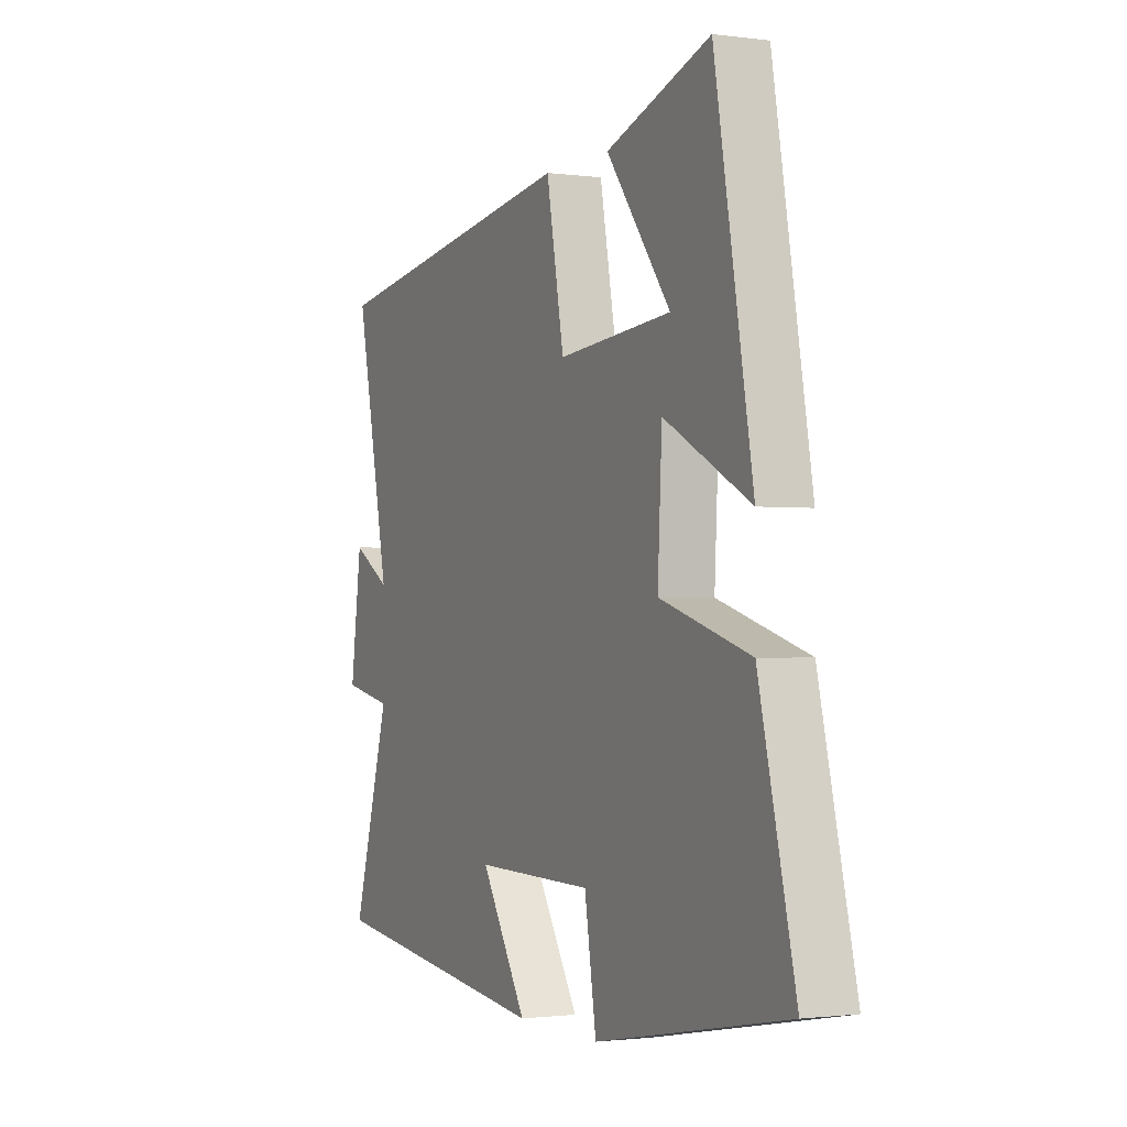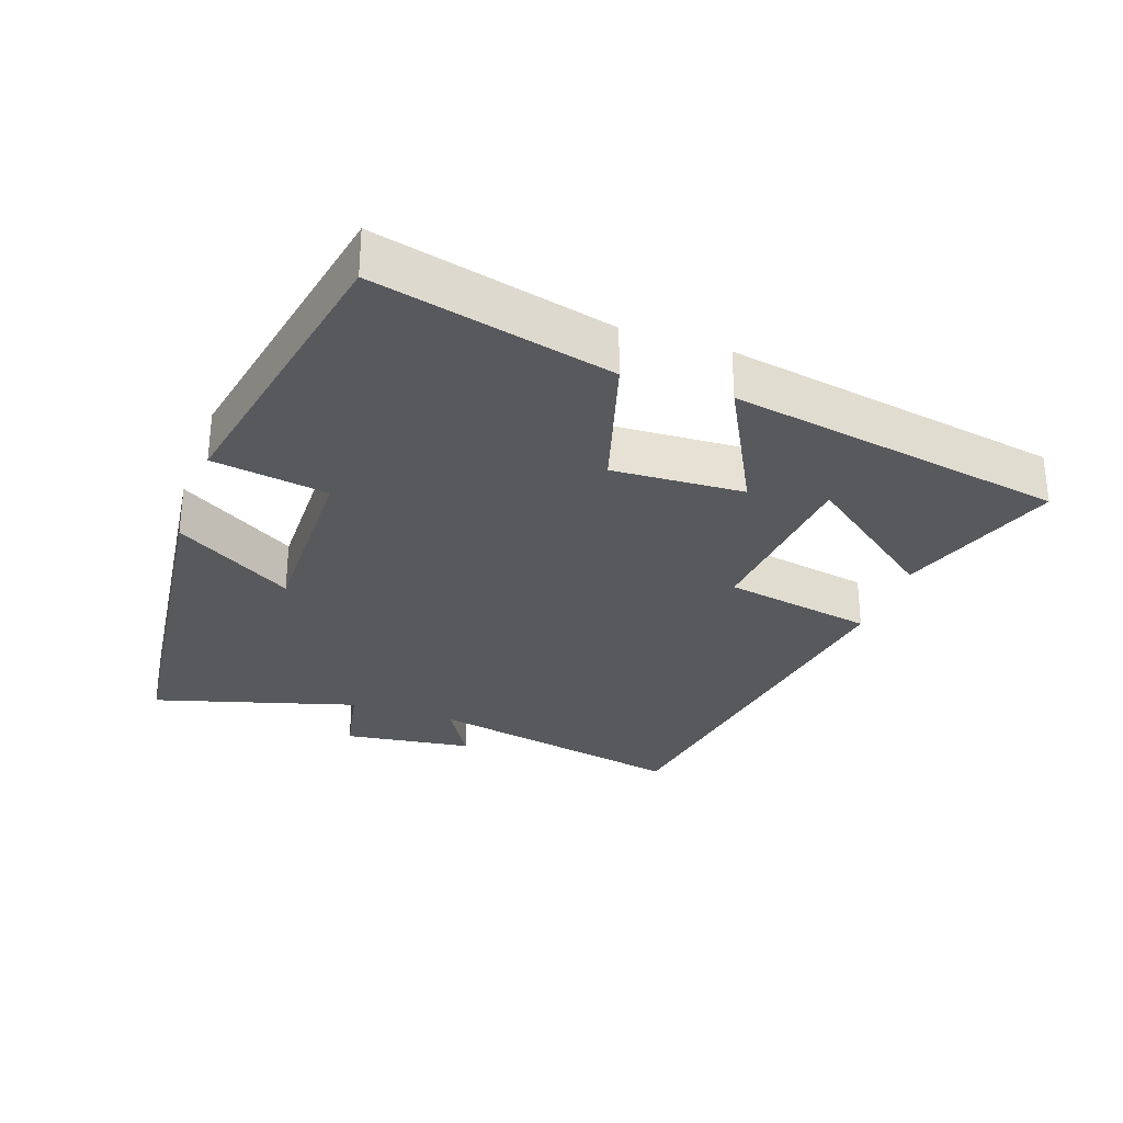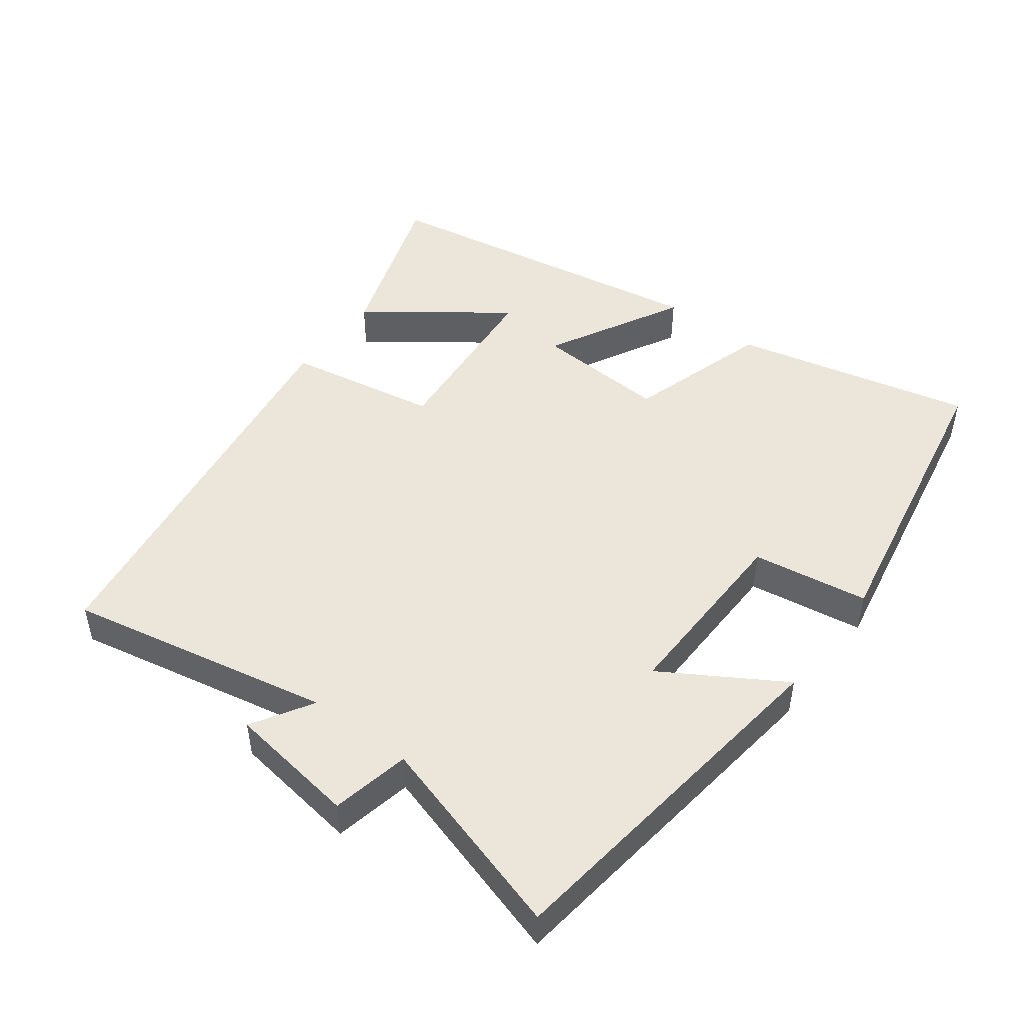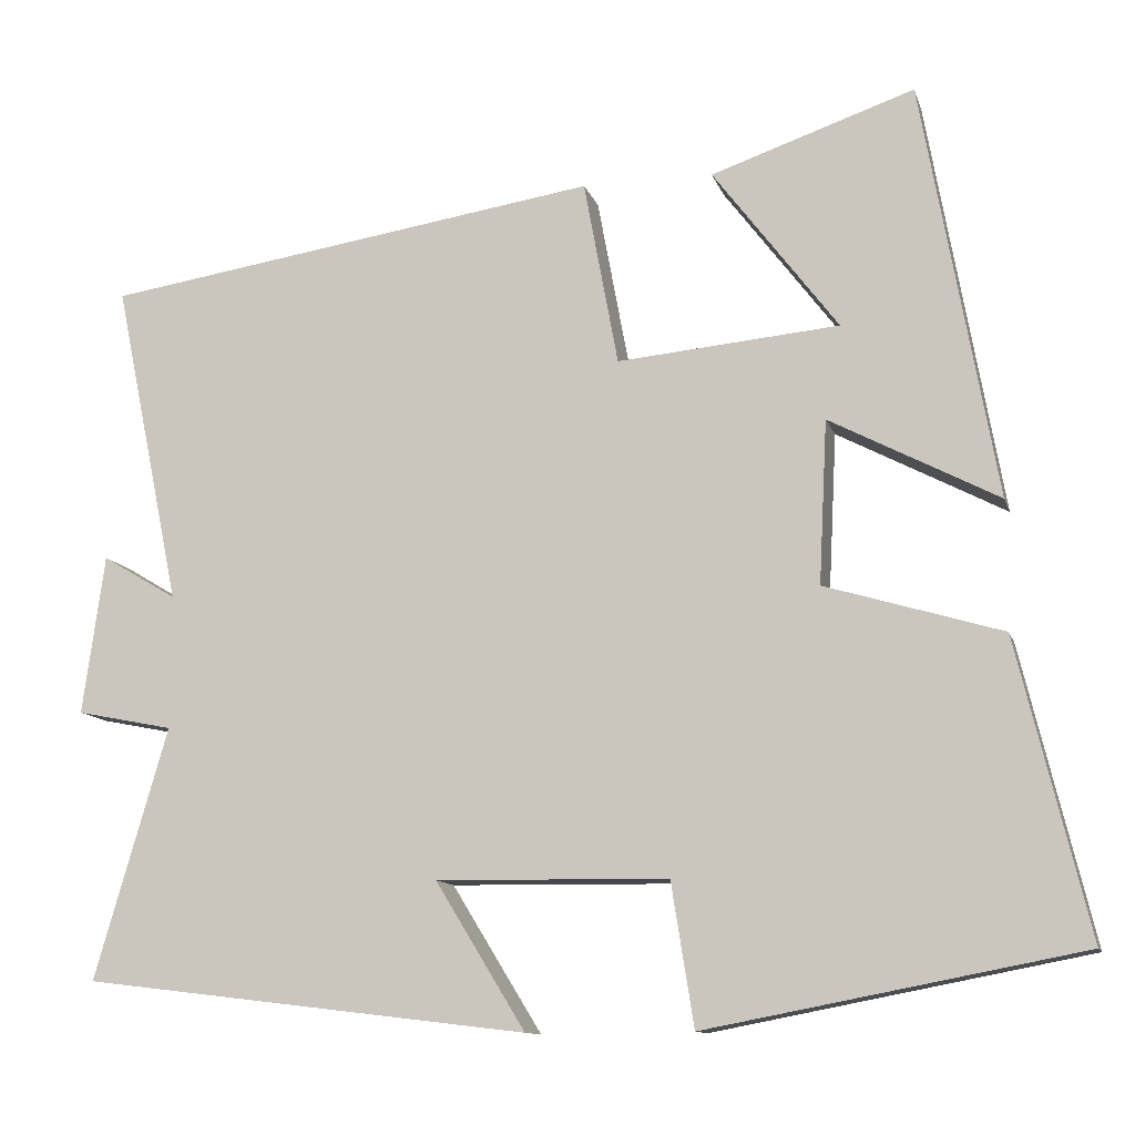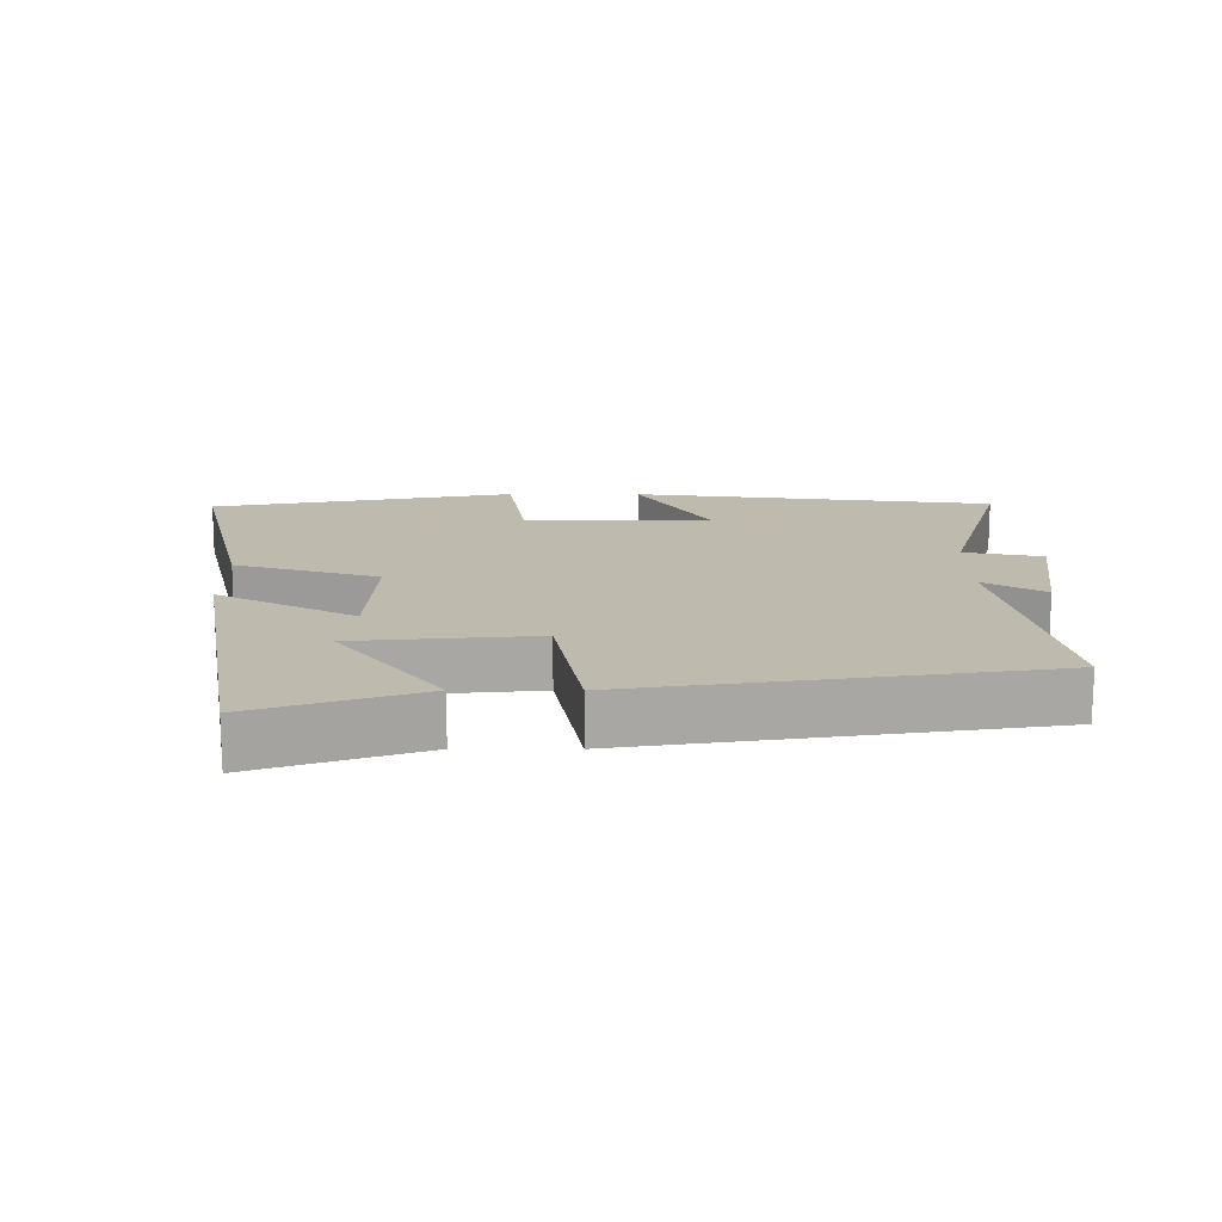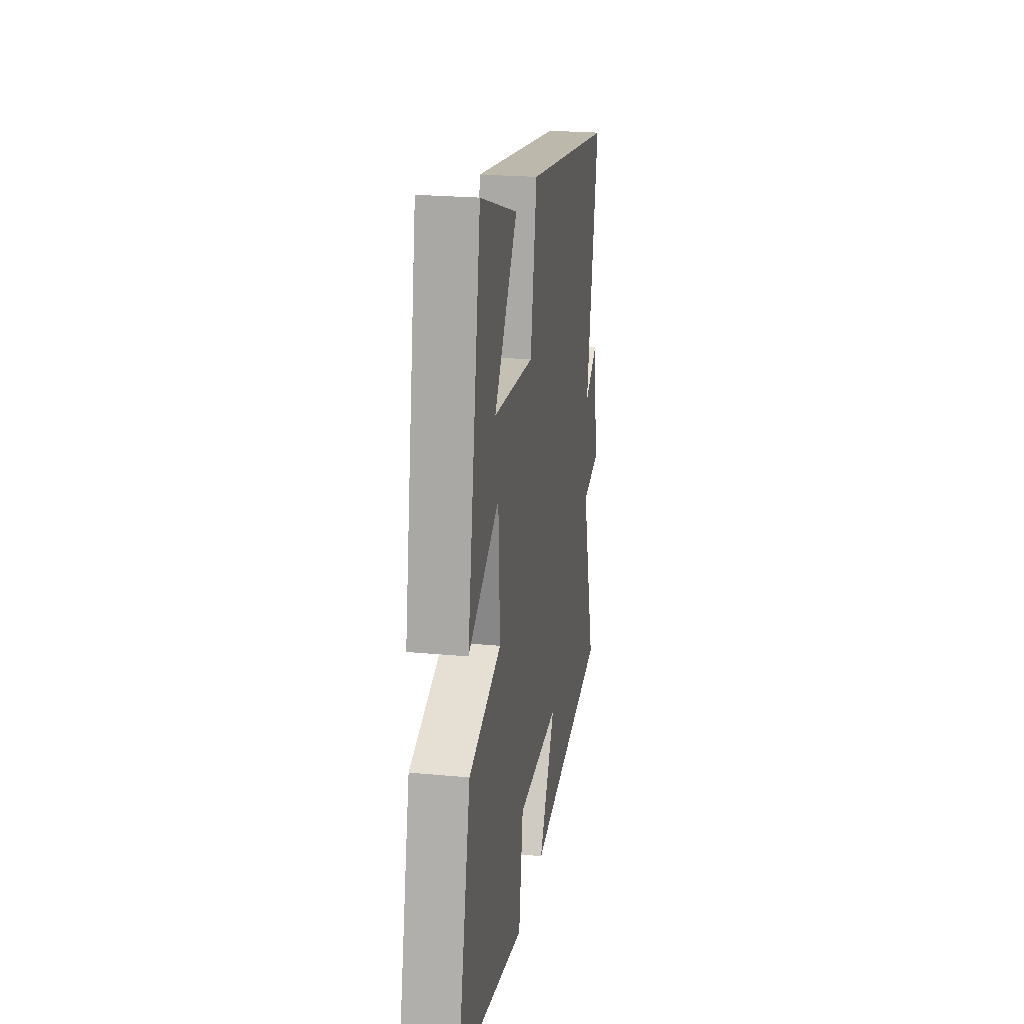
<metadata>
{"format":"obj","ext":"obj","renderer":"f3d","projection":"perspective","resolution":1024,"background":"white","views":[{"elev":-1.4,"azim":-115.8,"up":"+Z"},{"elev":-29.7,"azim":-109.4,"up":"+Y"},{"elev":48.2,"azim":127.3,"up":"+Y"},{"elev":-11.6,"azim":-165.5,"up":"+Z"},{"elev":15.6,"azim":0.1,"up":"+Y"},{"elev":23.0,"azim":-80.8,"up":"+Z"}]}
</metadata>
<code>
v -0.412 0.07 0.583
v -0.17 0.07 0.5
v -0.319 0.07 0.303
v -0.055 0.07 0.279
v -0.014 0.07 0.5
v 0.58 0.07 0.409
v 0.5 0.07 0.023
v 0.589 0.07 0.076
v 0.615 0.07 -0.114
v 0.5 0.07 -0.137
v 0.587 0.07 -0.436
v 0.056 0.07 -0.5
v 0.163 0.07 -0.326
v -0.113 0.07 -0.33
v -0.14 0.07 -0.5
v -0.584 0.07 -0.415
v -0.5 0.07 -0.065
v -0.29 0.07 -0.002
v -0.3 0.07 0.192
v -0.5 0.07 0.087
v -0.412 0 0.583
v -0.17 0 0.5
v -0.319 0 0.303
v -0.055 0 0.279
v -0.014 0 0.5
v 0.58 0 0.409
v 0.5 0 0.023
v 0.589 0 0.076
v 0.615 0 -0.114
v 0.5 0 -0.137
v 0.587 0 -0.436
v 0.056 0 -0.5
v 0.163 0 -0.326
v -0.113 0 -0.33
v -0.14 0 -0.5
v -0.584 0 -0.415
v -0.5 0 -0.065
v -0.29 0 -0.002
v -0.3 0 0.192
v -0.5 0 0.087
f 19 20 1
f 15 16 17 18
f 14 15 18 19
f 13 14 19
f 10 11 12 13
f 10 13 19
f 7 8 9 10
f 7 10 19
f 4 5 6 7
f 3 4 7 19
f 1 2 3
f 1 3 19
f 21 40 39
f 38 37 36 35
f 39 38 35 34
f 39 34 33
f 33 32 31 30
f 39 33 30
f 30 29 28 27
f 39 30 27
f 27 26 25 24
f 39 27 24 23
f 23 22 21
f 39 23 21
f 1 21 22 2
f 2 22 23 3
f 3 23 24 4
f 4 24 25 5
f 5 25 26 6
f 6 26 27 7
f 7 27 28 8
f 8 28 29 9
f 9 29 30 10
f 10 30 31 11
f 11 31 32 12
f 12 32 33 13
f 13 33 34 14
f 14 34 35 15
f 15 35 36 16
f 16 36 37 17
f 17 37 38 18
f 18 38 39 19
f 19 39 40 20
f 20 40 21 1

</code>
